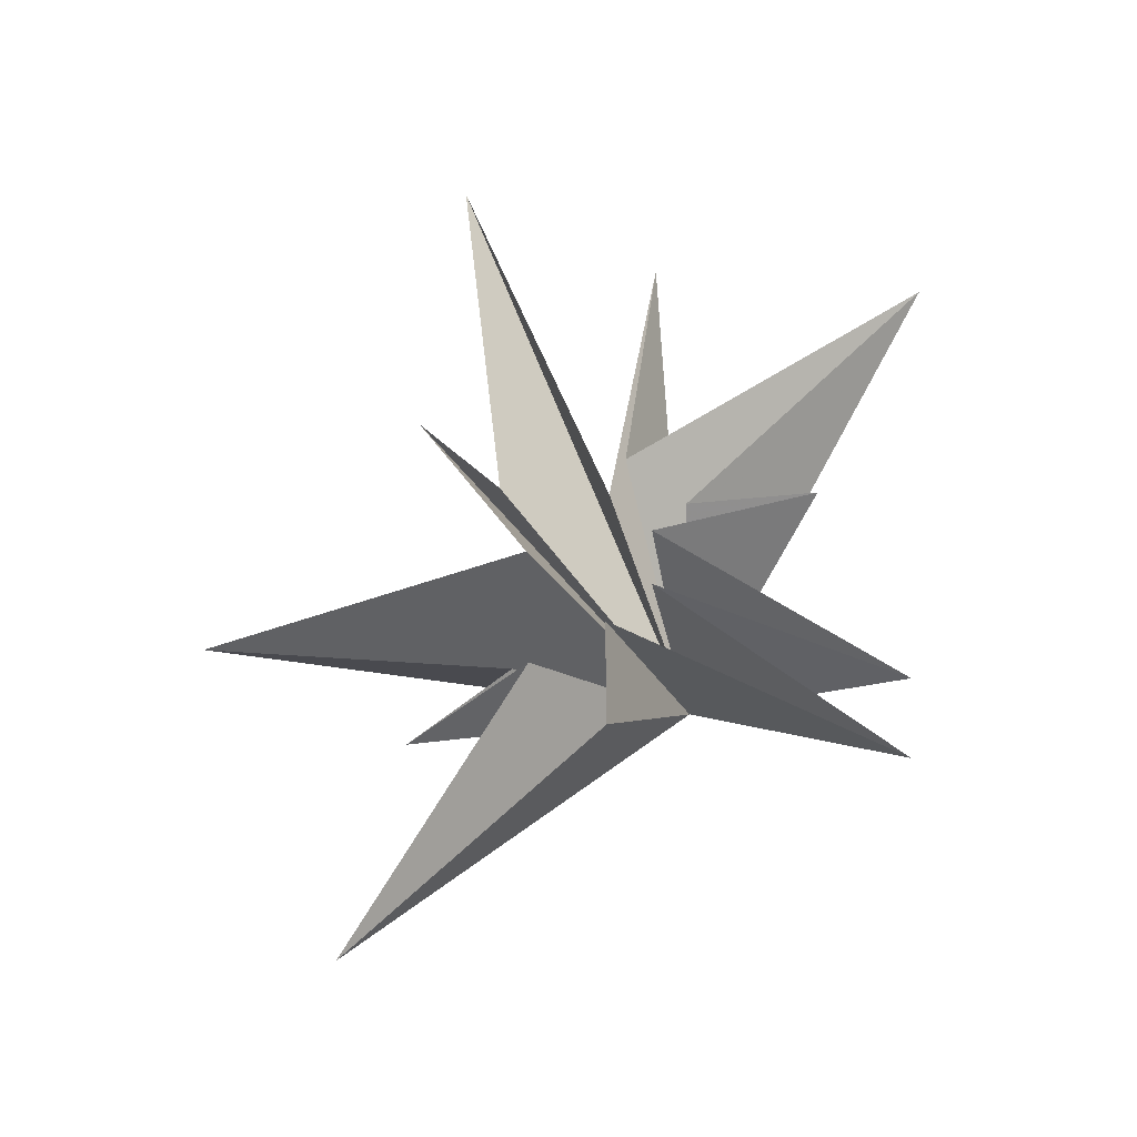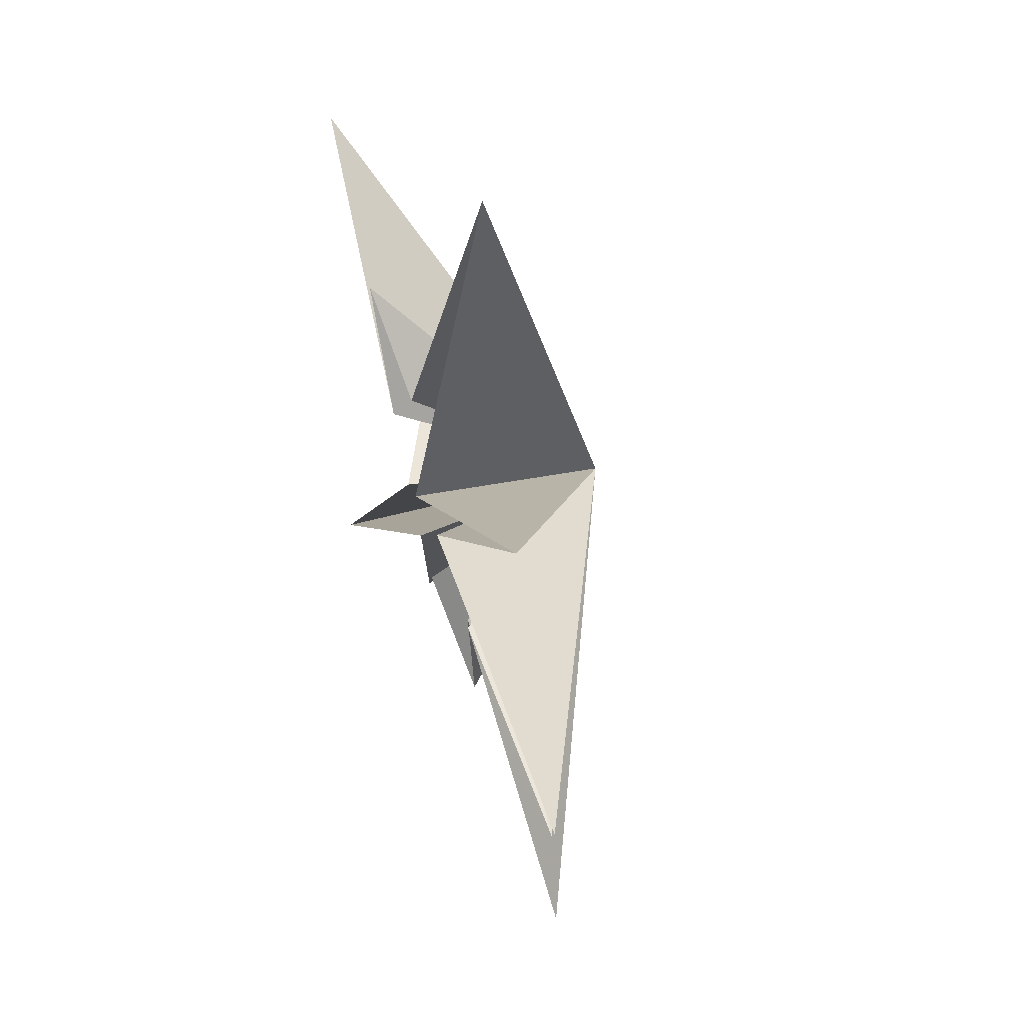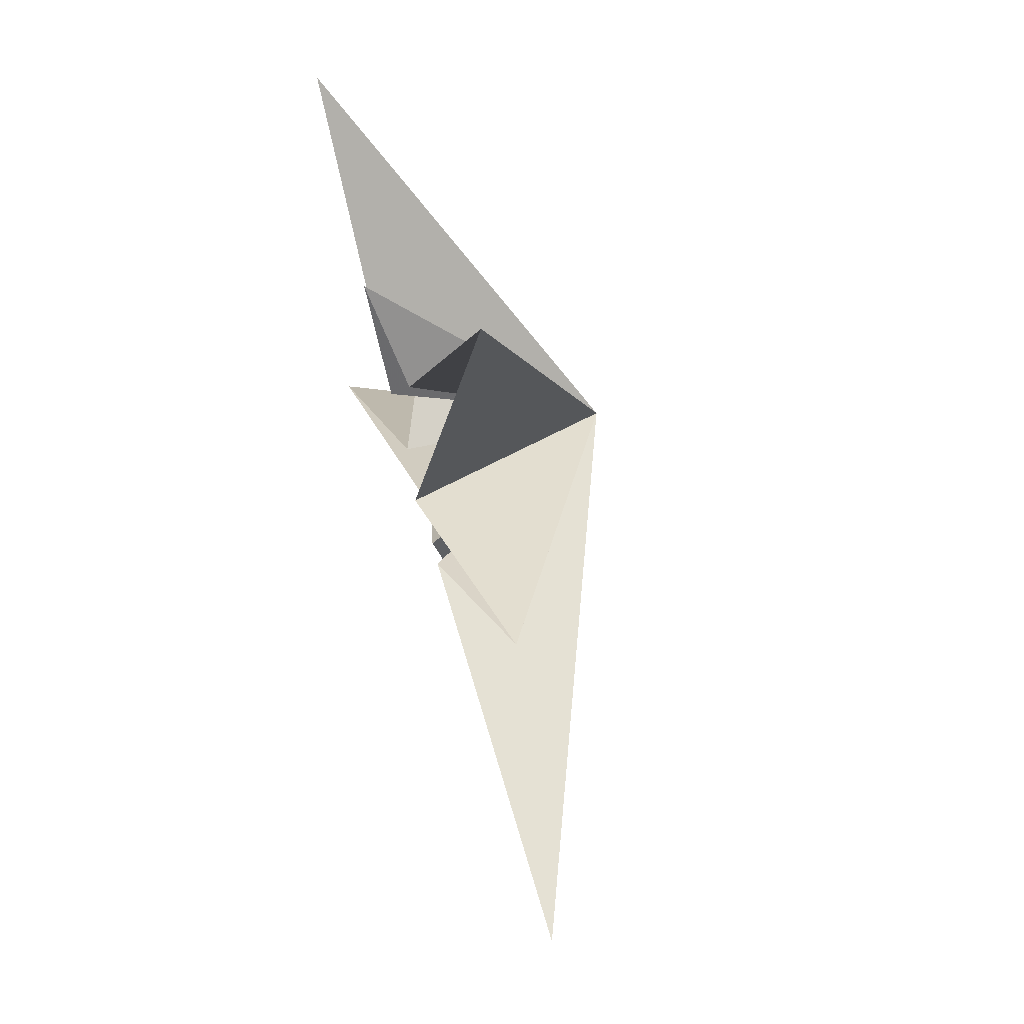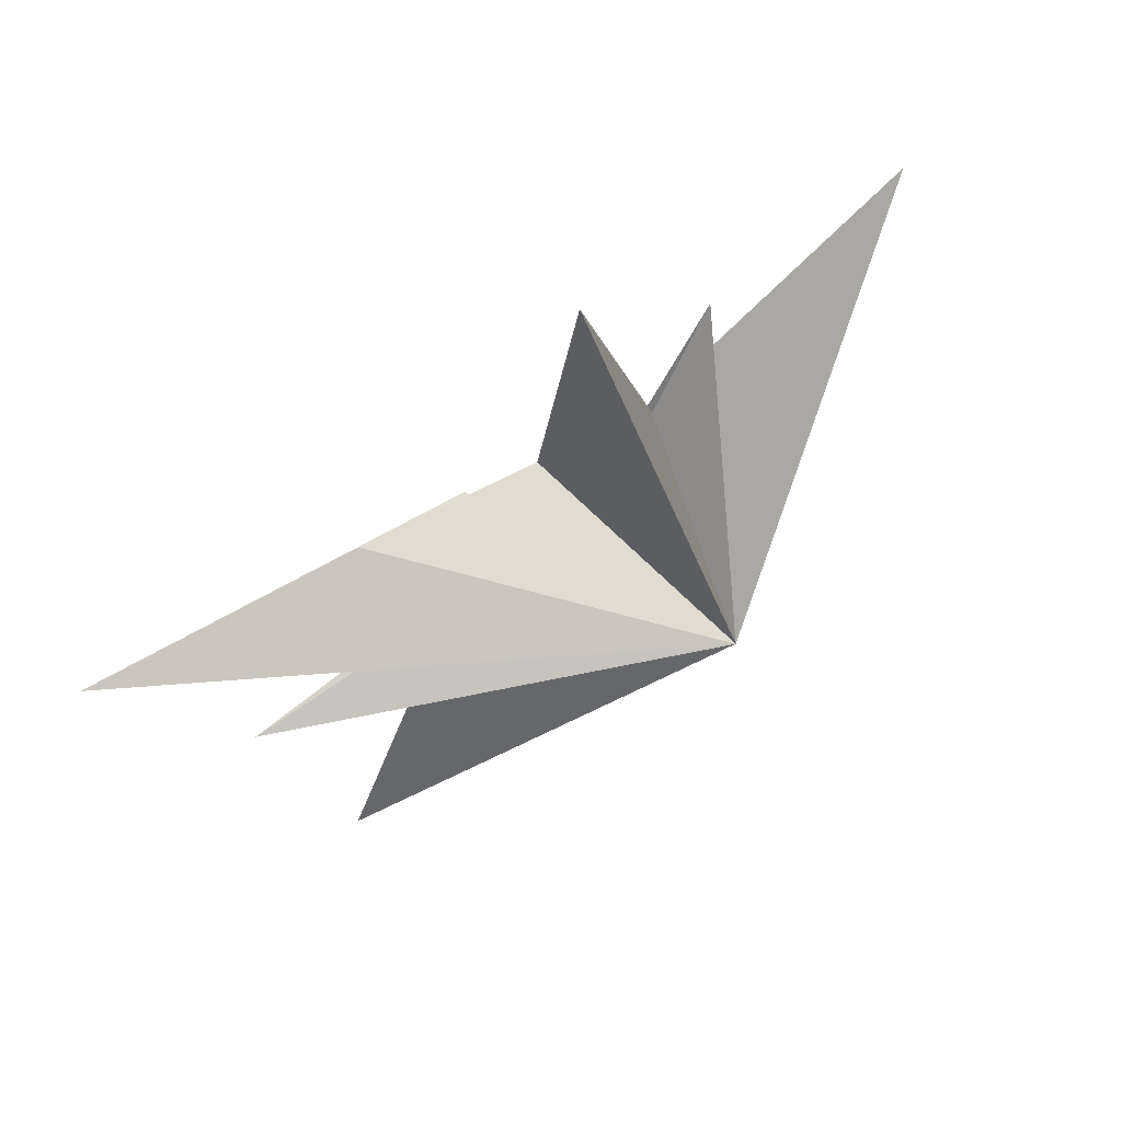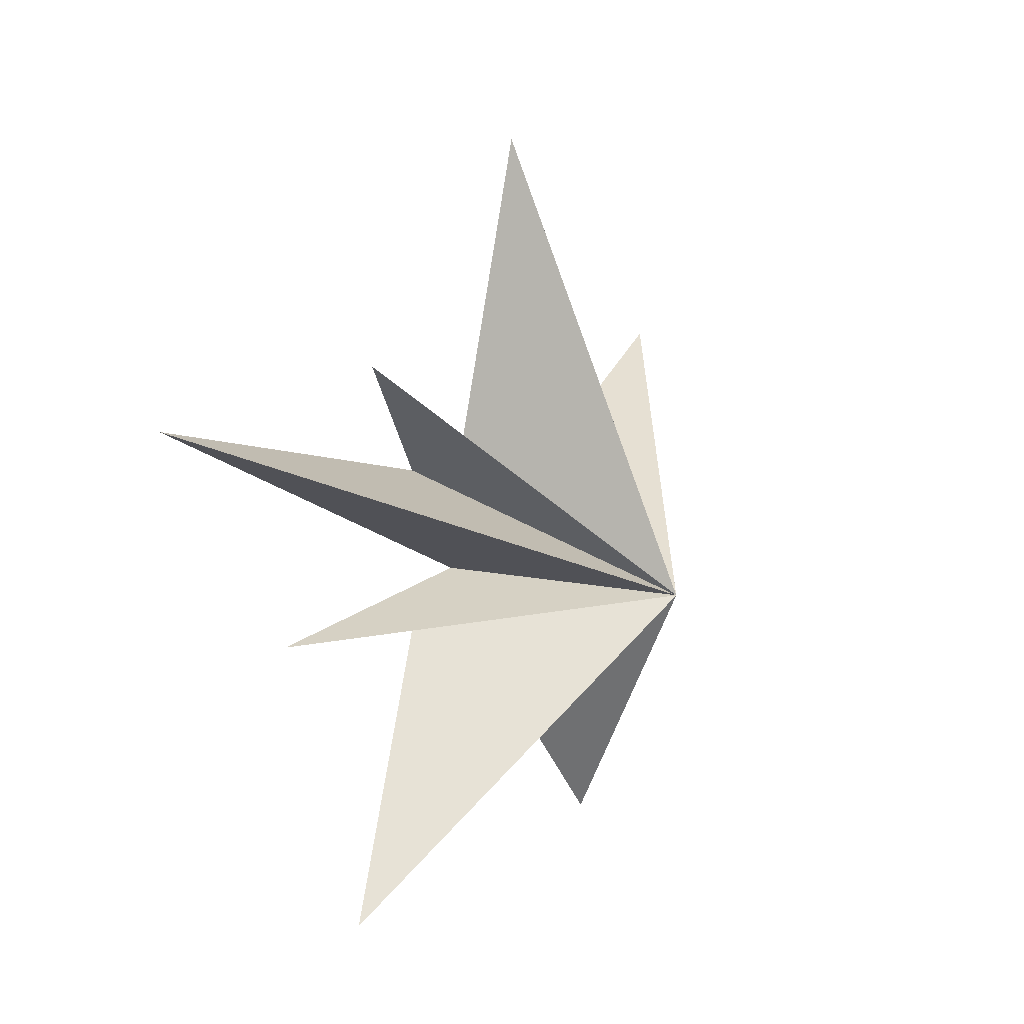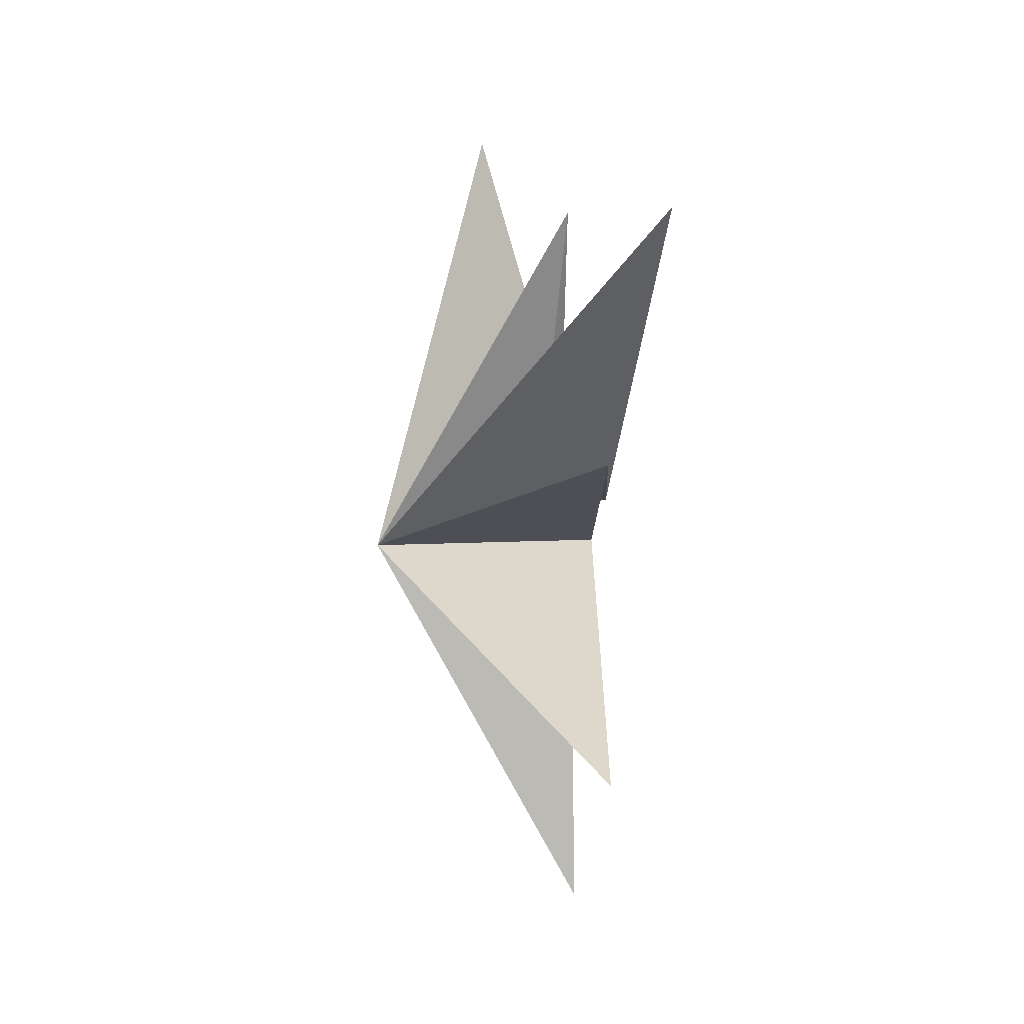
<metadata>
{"format":"obj","ext":"obj","renderer":"f3d","projection":"perspective","resolution":1024,"background":"white","views":[{"elev":-39.2,"azim":-73.8,"up":"+Z"},{"elev":46.8,"azim":-22.9,"up":"+Y"},{"elev":69.3,"azim":-22.9,"up":"+Y"},{"elev":63.5,"azim":50.4,"up":"+Y"},{"elev":0.8,"azim":24.8,"up":"+Y"},{"elev":41.5,"azim":167.6,"up":"+Z"}]}
</metadata>
<code>
v 0.8031 6.068 -7.876
v 4.765 -0.7745 -0.2412
v -0.05183 -0.04085 -0.8885
v -0.133 -6.329 -5.78
v -0.05531 -1.116 -0.09973
v 1.134 -6.385 -2.919
v -0.2869 -1.212 1.221
v 0.4516 -4.868 2.072
v 1.071 0.2526 -2.836
v 0.2289 -1.904 2.264
v 0.3562 -7.704 7.572
v -0.2511 -0.6317 3.517
v -0.5438 -1.564 9.156
v 0.3833 -0.06403 3.119
v -1.793 2.967 12.03
v -0.7332 2.225 2.928
v -0.1073 4.531 6.081
v -0.5571 1.629 1.058
v 1.128 10.18 1.328
v 0.3356 2.197 -1.46
v 0.03708 4.474 -3.245
v -0.06372 1.694 -1.673
f 19 18 2
f 3 9 2
f 5 2 6
f 11 2 12
f 2 22 21
f 7 6 2
f 2 8 7
f 10 8 2
f 2 11 10
f 12 2 13
f 17 2 18
f 14 2 15
f 16 15 2
f 2 14 13
f 16 2 17
f 2 9 1
f 21 20 2
f 1 22 2
f 4 2 5
f 2 4 3
f 2 20 19

</code>
